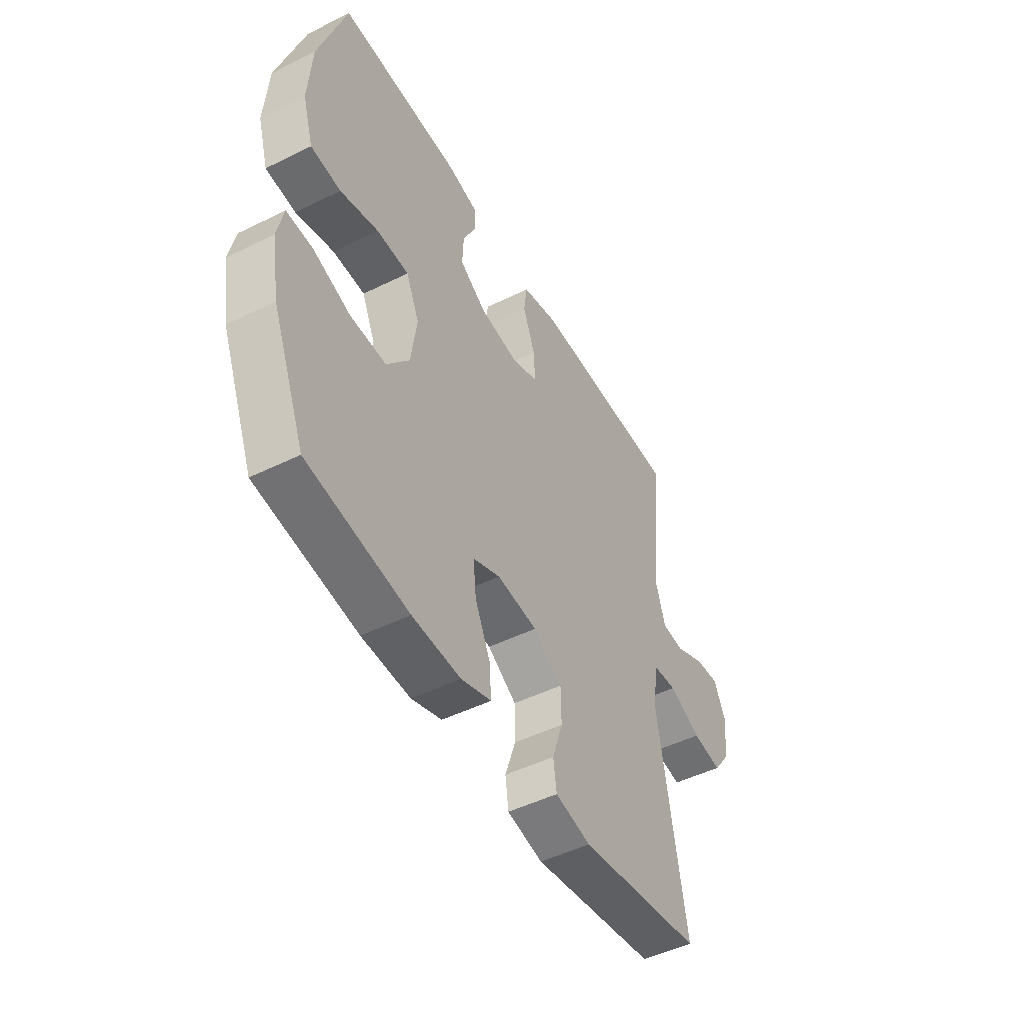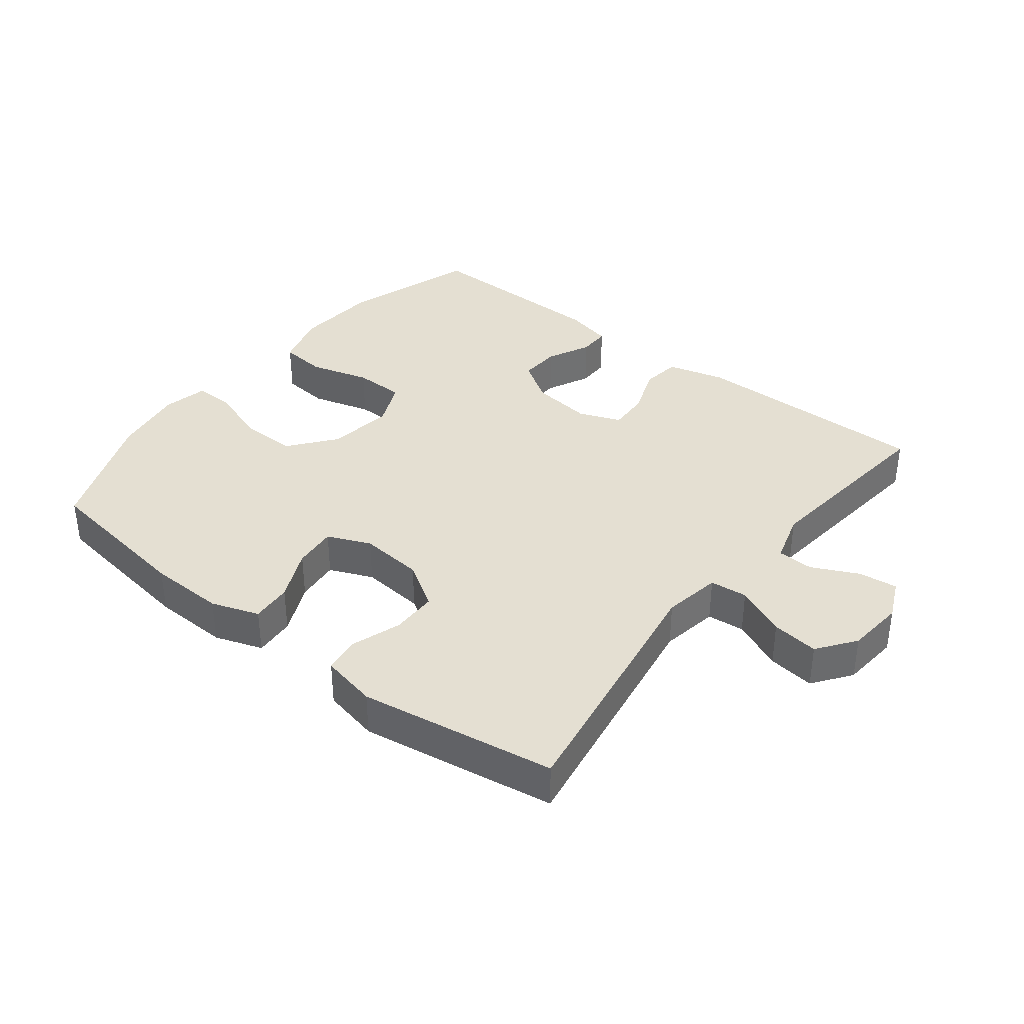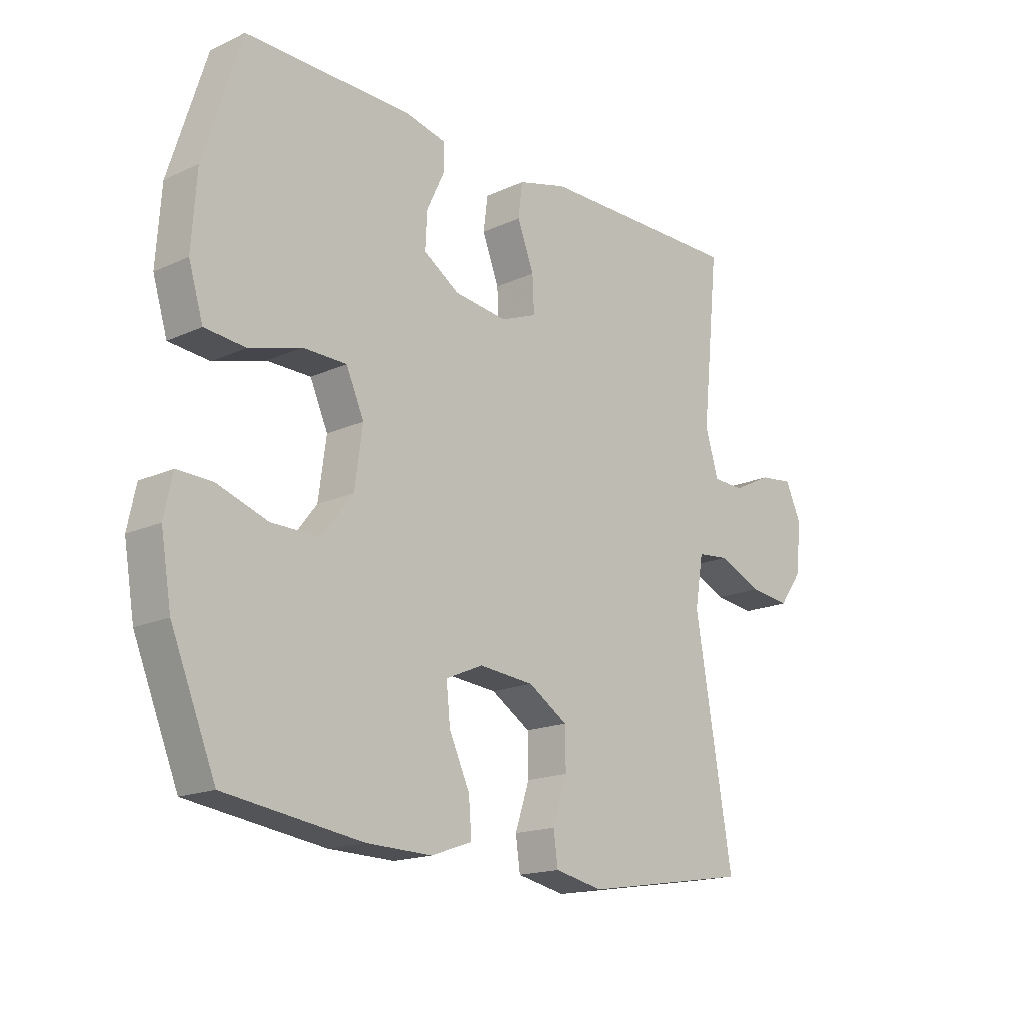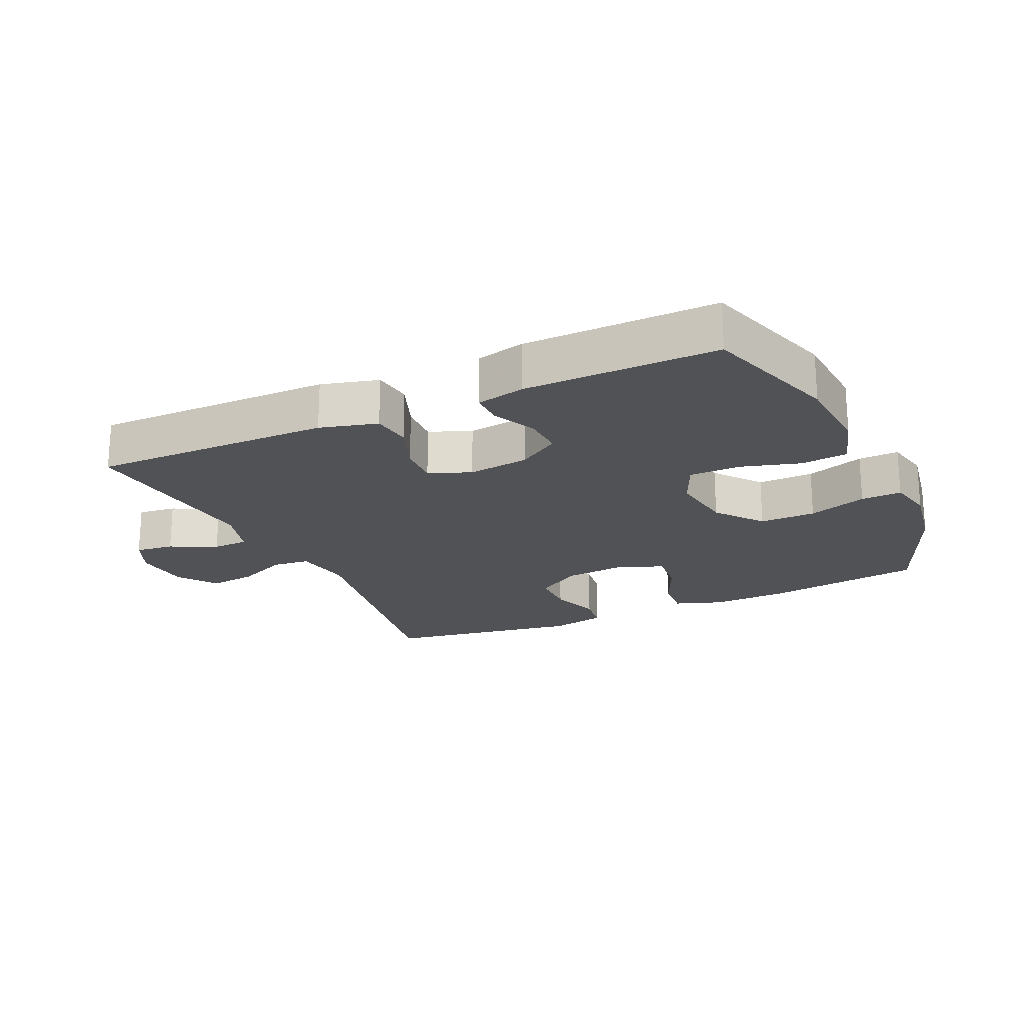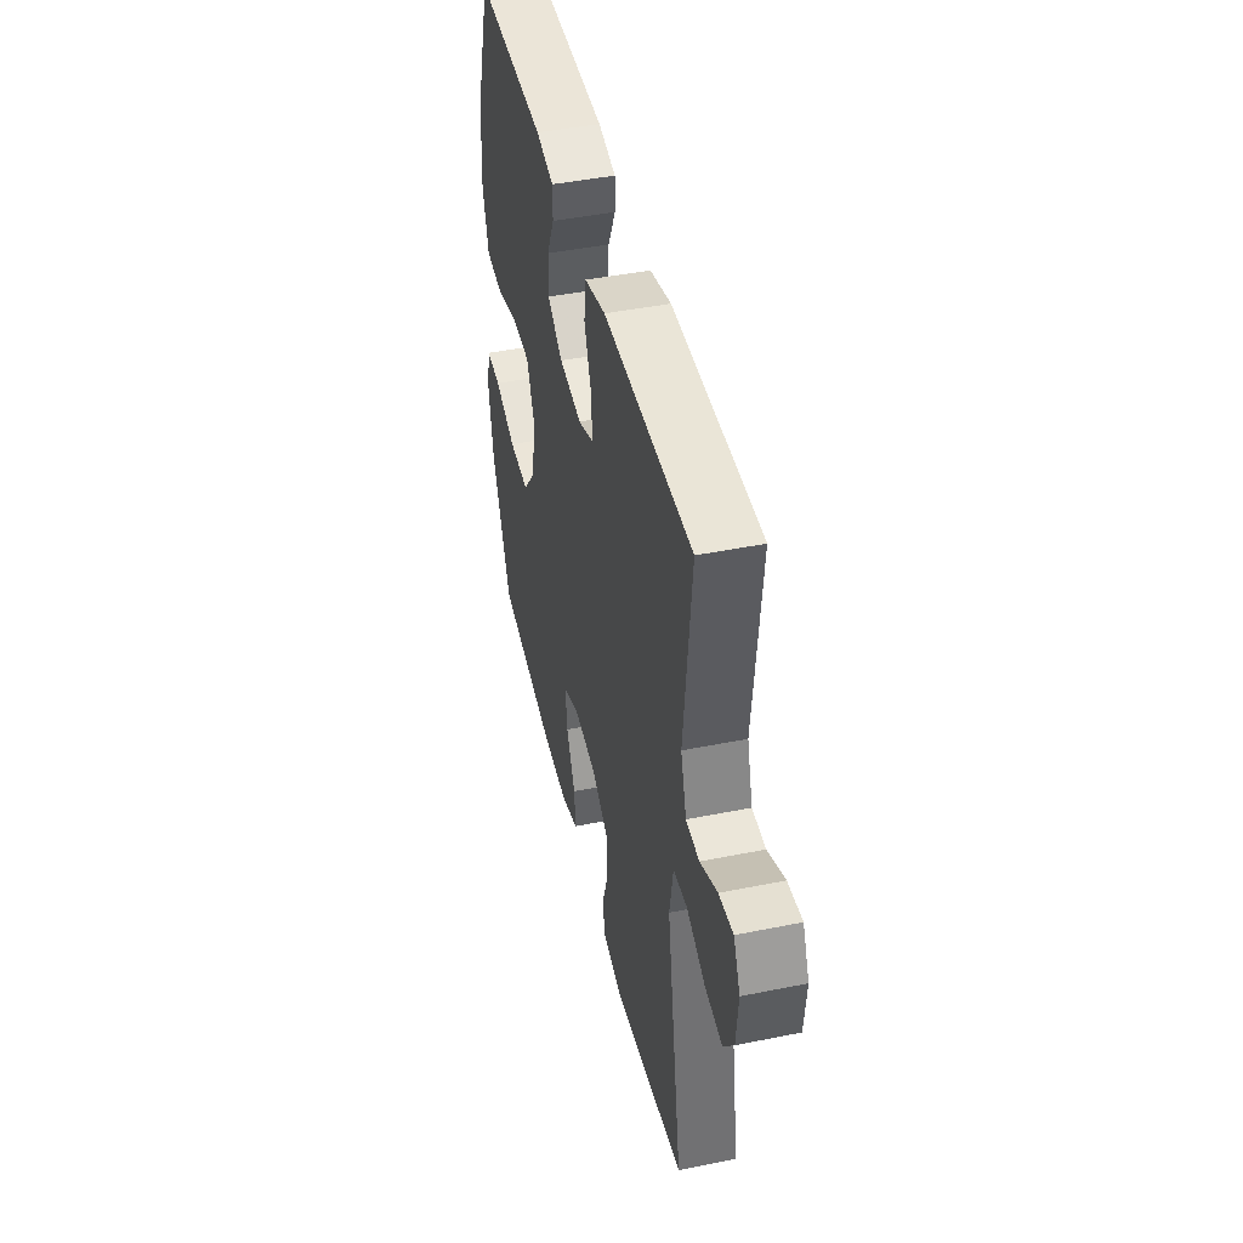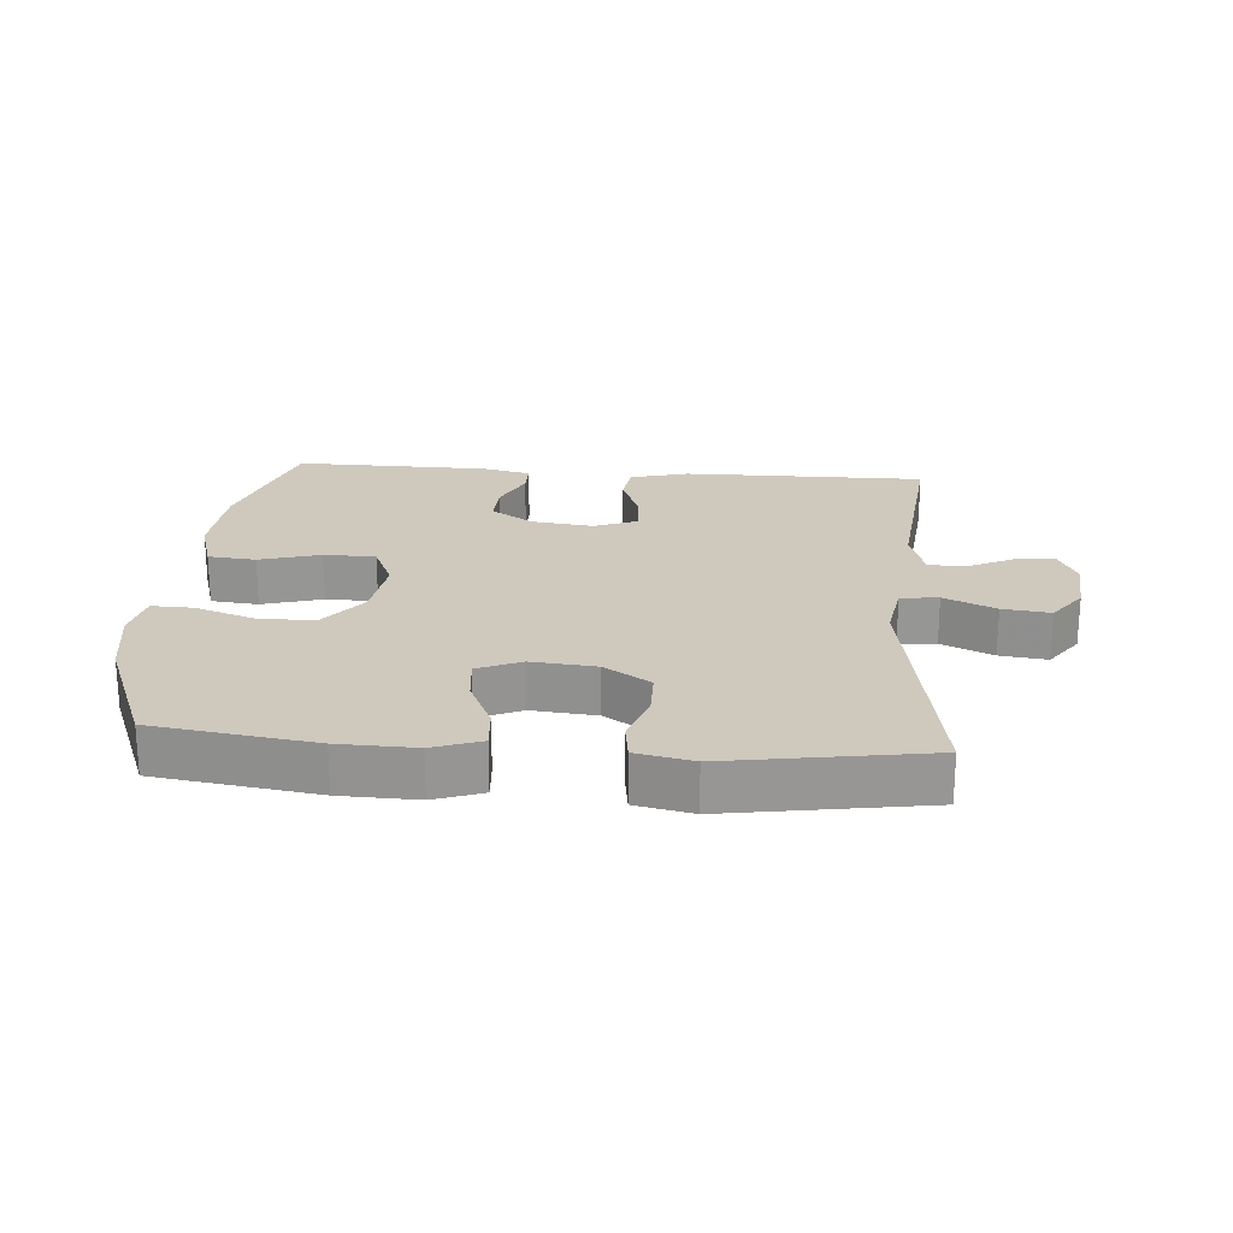
<metadata>
{"format":"obj","ext":"obj","renderer":"f3d","projection":"perspective","resolution":1024,"background":"white","views":[{"elev":-48.7,"azim":118.8,"up":"+Z"},{"elev":36.9,"azim":-141.7,"up":"+Y"},{"elev":-17.0,"azim":132.6,"up":"+Z"},{"elev":-20.7,"azim":24.8,"up":"+Y"},{"elev":44.8,"azim":-103.2,"up":"+Z"},{"elev":22.5,"azim":-175.5,"up":"+Y"}]}
</metadata>
<code>
v 0.5 0.07 0.5
v 0.567 0.07 0.288
v 0.576 0.07 0.158
v 0.55 0.07 0.072
v 0.477 0.07 0.065
v 0.384 0.07 0.092
v 0.305 0.07 0.091
v 0.273 0.07 0.019
v 0.287 0.07 -0.083
v 0.343 0.07 -0.155
v 0.43 0.07 -0.154
v 0.521 0.07 -0.123
v 0.584 0.07 -0.121
v 0.599 0.07 -0.192
v 0.58 0.07 -0.305
v 0.5 0.07 -0.5
v 0.254 0.07 -0.535
v 0.136 0.07 -0.538
v 0.062 0.07 -0.512
v 0.067 0.07 -0.448
v 0.104 0.07 -0.368
v 0.111 0.07 -0.3
v 0.044 0.07 -0.271
v -0.055 0.07 -0.28
v -0.126 0.07 -0.325
v -0.127 0.07 -0.396
v -0.101 0.07 -0.474
v -0.109 0.07 -0.531
v -0.196 0.07 -0.549
v -0.5 0.07 -0.5
v -0.433 0.07 -0.101
v -0.448 0.07 -0.011
v -0.506 0.07 -0.005
v -0.585 0.07 -0.04
v -0.658 0.07 -0.049
v -0.701 0.07 0.01
v -0.709 0.07 0.1
v -0.681 0.07 0.161
v -0.621 0.07 0.154
v -0.549 0.07 0.119
v -0.493 0.07 0.121
v -0.469 0.07 0.2
v -0.5 0.07 0.5
v -0.128 0.07 0.497
v -0.039 0.07 0.473
v -0.031 0.07 0.412
v -0.061 0.07 0.334
v -0.064 0.07 0.27
v 0.001 0.07 0.244
v 0.096 0.07 0.256
v 0.161 0.07 0.298
v 0.158 0.07 0.362
v 0.126 0.07 0.43
v 0.126 0.07 0.479
v 0.201 0.07 0.496
v 0.5 0 0.5
v 0.567 0 0.288
v 0.576 0 0.158
v 0.55 0 0.072
v 0.477 0 0.065
v 0.384 0 0.092
v 0.305 0 0.091
v 0.273 0 0.019
v 0.287 0 -0.083
v 0.343 0 -0.155
v 0.43 0 -0.154
v 0.521 0 -0.123
v 0.584 0 -0.121
v 0.599 0 -0.192
v 0.58 0 -0.305
v 0.5 0 -0.5
v 0.254 0 -0.535
v 0.136 0 -0.538
v 0.062 0 -0.512
v 0.067 0 -0.448
v 0.104 0 -0.368
v 0.111 0 -0.3
v 0.044 0 -0.271
v -0.055 0 -0.28
v -0.126 0 -0.325
v -0.127 0 -0.396
v -0.101 0 -0.474
v -0.109 0 -0.531
v -0.196 0 -0.549
v -0.5 0 -0.5
v -0.433 0 -0.101
v -0.448 0 -0.011
v -0.506 0 -0.005
v -0.585 0 -0.04
v -0.658 0 -0.049
v -0.701 0 0.01
v -0.709 0 0.1
v -0.681 0 0.161
v -0.621 0 0.154
v -0.549 0 0.119
v -0.493 0 0.121
v -0.469 0 0.2
v -0.5 0 0.5
v -0.128 0 0.497
v -0.039 0 0.473
v -0.031 0 0.412
v -0.061 0 0.334
v -0.064 0 0.27
v 0.001 0 0.244
v 0.096 0 0.256
v 0.161 0 0.298
v 0.158 0 0.362
v 0.126 0 0.43
v 0.126 0 0.479
v 0.201 0 0.496
f 4 5 6
f 3 4 6
f 2 3 6
f 1 2 6
f 55 1 6
f 54 55 6
f 53 54 6
f 52 53 6
f 51 52 6 7
f 50 51 7 8
f 49 50 8 9
f 48 49 9 10
f 45 46 47
f 44 45 47
f 43 44 47
f 42 43 47
f 41 42 47 48
f 38 39 40
f 37 38 40
f 36 37 40
f 35 36 40
f 34 35 40
f 33 34 40
f 32 33 40 41
f 29 30 31
f 28 29 31
f 27 28 31
f 26 27 31
f 25 26 31 32
f 32 41 48
f 25 32 48
f 24 25 48
f 19 20 21
f 18 19 21
f 17 18 21
f 16 17 21
f 15 16 21
f 14 15 21
f 13 14 21
f 12 13 21
f 11 12 21
f 10 11 21 22
f 23 24 48 10
f 10 22 23
f 61 60 59
f 61 59 58
f 61 58 57
f 61 57 56
f 61 56 110
f 61 110 109
f 61 109 108
f 61 108 107
f 62 61 107 106
f 63 62 106 105
f 64 63 105 104
f 65 64 104 103
f 102 101 100
f 102 100 99
f 102 99 98
f 102 98 97
f 103 102 97 96
f 95 94 93
f 95 93 92
f 95 92 91
f 95 91 90
f 95 90 89
f 95 89 88
f 96 95 88 87
f 86 85 84
f 86 84 83
f 86 83 82
f 86 82 81
f 87 86 81 80
f 103 96 87
f 103 87 80
f 103 80 79
f 76 75 74
f 76 74 73
f 76 73 72
f 76 72 71
f 76 71 70
f 76 70 69
f 76 69 68
f 76 68 67
f 76 67 66
f 77 76 66 65
f 65 103 79 78
f 78 77 65
f 1 56 57 2
f 2 57 58 3
f 3 58 59 4
f 4 59 60 5
f 5 60 61 6
f 6 61 62 7
f 7 62 63 8
f 8 63 64 9
f 9 64 65 10
f 10 65 66 11
f 11 66 67 12
f 12 67 68 13
f 13 68 69 14
f 14 69 70 15
f 15 70 71 16
f 16 71 72 17
f 17 72 73 18
f 18 73 74 19
f 19 74 75 20
f 20 75 76 21
f 21 76 77 22
f 22 77 78 23
f 23 78 79 24
f 24 79 80 25
f 25 80 81 26
f 26 81 82 27
f 27 82 83 28
f 28 83 84 29
f 29 84 85 30
f 30 85 86 31
f 31 86 87 32
f 32 87 88 33
f 33 88 89 34
f 34 89 90 35
f 35 90 91 36
f 36 91 92 37
f 37 92 93 38
f 38 93 94 39
f 39 94 95 40
f 40 95 96 41
f 41 96 97 42
f 42 97 98 43
f 43 98 99 44
f 44 99 100 45
f 45 100 101 46
f 46 101 102 47
f 47 102 103 48
f 48 103 104 49
f 49 104 105 50
f 50 105 106 51
f 51 106 107 52
f 52 107 108 53
f 53 108 109 54
f 54 109 110 55
f 55 110 56 1

</code>
